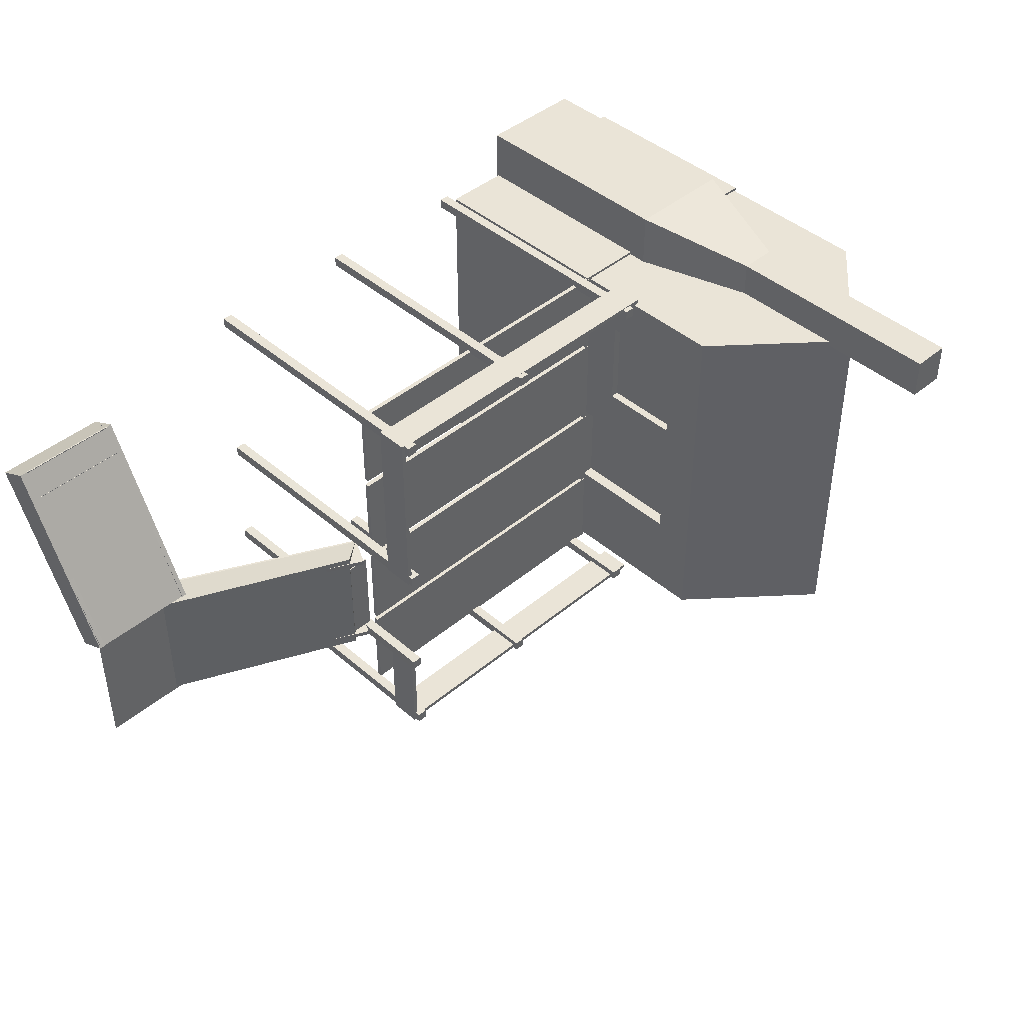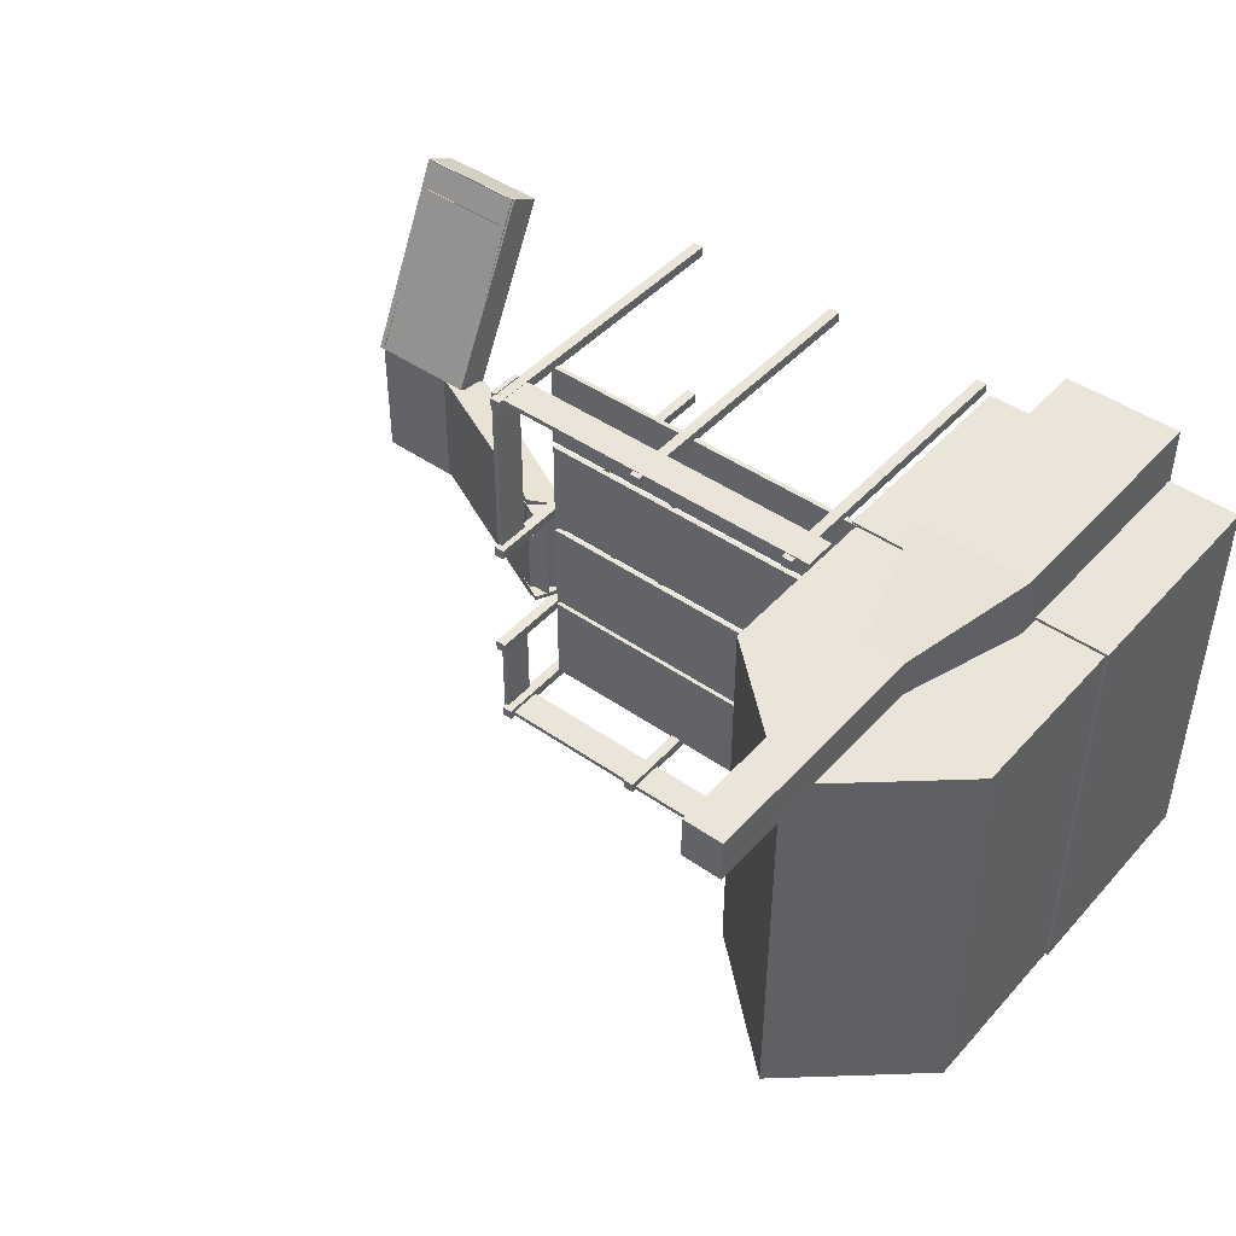
<metadata>
{"format":"obj","ext":"obj","renderer":"f3d","projection":"perspective","resolution":1024,"background":"white","views":[{"elev":43.6,"azim":135.5,"up":"+Z"},{"elev":45.1,"azim":-141.0,"up":"+Z"}]}
</metadata>
<code>
o House_1.001_Cube.077
v -1.44 1.941 2.312
v -1.44 3.941 2.312
v -1.44 1.941 -2.312
v -1.44 3.941 -2.312
v 1.44 1.941 2.312
v 1.44 3.941 2.312
v 1.44 1.941 -2.312
v 1.44 3.941 -2.312
v 0 1.941 -2.312
v 0 5.202 -2.312
v 0 1.941 2.312
v 0 5.202 2.312
v 1.44 3.441 -2.312
v 1.44 2.941 -2.312
v 1.44 2.441 -2.312
v 1.44 1.941 1.156
v 1.44 1.941 0
v 1.44 1.941 -1.156
v 1.44 3.941 -1.156
v 1.44 3.941 0
v 1.44 3.941 1.156
v 1.44 3.441 2.312
v 1.44 2.941 2.312
v 1.44 2.441 2.312
v 1.44 2.441 -1.156
v 1.44 2.441 0
v 1.44 2.441 1.156
v 1.44 2.941 -1.156
v 1.44 2.941 0
v 1.44 3.191 2.312
v 1.44 3.441 -1.156
v 1.44 3.441 0
v 1.44 3.441 1.156
v -1.44 1.941 -1.156
v -1.44 1.941 0
v -1.44 1.941 1.156
v -1.44 2.441 2.312
v -1.44 2.941 2.312
v -1.44 3.441 2.312
v -1.44 3.941 1.156
v -1.44 3.941 0
v -1.44 3.941 -1.156
v -1.44 3.441 -2.312
v -1.44 2.941 -2.312
v -1.44 2.441 -2.312
v -1.44 2.441 1.156
v -1.44 2.441 0
v -1.44 2.441 -1.156
v -1.44 2.941 1.156
v -1.44 2.941 0
v -1.44 2.941 -1.156
v -1.44 3.441 1.156
v -1.44 3.441 0
v -1.44 3.441 -1.156
v 1.29 1.941 0
v 1.29 1.941 -1.156
v 1.29 2.441 -1.156
v 1.29 2.441 0
v 1.29 2.941 -1.156
v 1.29 2.941 0
v 1.29 3.441 -1.156
v 1.29 3.441 0
v -1.44 2.441 -2.312
v -1.44 1.941 -2.312
v 0 1.941 -2.312
v 0 5.202 -2.312
v 1.44 3.941 -2.312
v 1.44 2.441 -2.312
v 1.44 1.941 -2.312
v -1.44 3.941 -2.312
v 1.44 3.441 -2.312
v 1.44 2.941 -2.312
v -1.44 3.441 -2.312
v -1.44 2.941 -2.312
v -1.44 2.441 -2.312
v -1.44 1.941 -2.312
v 0 1.941 -2.312
v 0 5.202 -2.312
v 1.44 3.941 -2.312
v 1.44 2.441 -2.312
v 1.44 1.941 -2.312
v -1.44 3.941 -2.312
v 1.44 3.441 -2.312
v 1.44 2.941 -2.312
v -1.44 3.441 -2.312
v -1.44 2.941 -2.312
v 1.44 3.441 2.312
v 1.44 2.941 2.312
v 1.44 2.441 2.312
v 1.44 2.441 1.156
v 1.44 2.441 0
v 1.44 2.941 0
v 1.44 3.441 1.156
v 1.44 3.441 0
v 1.44 2.691 2.312
v 1.44 2.441 1.734
v 1.44 2.441 0.5779
v 1.44 2.941 1.734
v 1.44 2.941 0.5779
v 1.44 3.441 1.734
v 1.44 3.441 0.5779
v 1.44 2.691 0
v 1.44 3.191 0
v 1.44 3.191 0.5779
v 1.44 2.691 0.5779
v 1.44 3.191 1.734
v 1.44 2.691 1.734
v 1.34 2.509 0.66
v 1.34 2.509 1.156
v 1.34 2.941 0.66
v 1.34 3.373 0.66
v 1.34 3.373 1.156
v 1.34 2.509 1.652
v 1.34 2.941 1.652
v 1.34 3.373 1.652
v 1.34 3.191 0.66
v 1.34 2.691 0.66
v 1.34 3.191 1.652
v 1.34 2.691 1.652
v 1.34 2.441 0.5779
v 1.34 2.441 1.156
v 1.34 3.441 0.5779
v 1.34 3.441 1.156
v 1.34 2.441 1.734
v 1.34 3.441 1.734
v 1.34 3.191 0.5779
v 1.34 2.941 0.5779
v 1.34 2.691 0.5779
v 1.34 3.191 1.734
v 1.34 2.941 1.734
v 1.34 2.691 1.734
v 1.34 2.529 1.606
v 1.34 2.529 0.7062
v 1.34 2.691 0.7062
v 1.34 2.921 0.7062
v 1.34 2.921 1.606
v 1.34 2.691 1.606
v 1.34 2.961 1.606
v 1.34 2.961 0.7062
v 1.34 3.191 0.7062
v 1.34 3.353 0.7062
v 1.34 3.353 1.156
v 1.34 3.353 1.606
v 1.34 3.191 1.606
v 1.42 1.916 1.178
v 1.42 1.971 1.178
v 1.42 1.916 0.005994
v 1.42 1.971 0.005994
v 5.42 1.916 1.178
v 5.42 1.971 1.178
v 5.42 1.916 0.005994
v 5.42 1.971 0.005994
v 1.42 1.916 2.323
v 1.42 1.971 2.323
v 1.42 1.916 1.264
v 1.42 1.971 1.264
v 5.42 1.916 2.323
v 5.42 1.971 2.323
v 5.42 1.916 1.264
v 5.42 1.971 1.264
v -1.471 -0.5619 2.344
v -1.471 1.963 2.344
v -1.471 -0.5619 -2.314
v -1.471 1.963 -2.314
v 1.49 -0.5619 2.344
v 1.49 1.963 2.344
v 1.49 -0.5619 -2.314
v 1.49 1.963 -2.314
v -1.471 -0.5619 0.01512
v -1.471 0.7005 2.344
v -1.471 1.963 0.01512
v -1.471 0.7005 -2.314
v 0.009395 -0.5619 -2.314
v 0.009395 1.963 -2.314
v 1.49 0.7005 -2.314
v 1.49 -0.5619 0.01512
v 1.49 1.963 0.01512
v 1.49 0.7005 2.344
v 0.009395 -0.5619 2.344
v 0.009395 1.963 2.344
v 0.009395 1.963 0.01512
v 0.009395 -0.5619 0.01512
v 0.009395 0.7005 2.344
v 1.49 0.7005 0.01512
v 0.009395 0.7005 -2.314
v -1.471 0.7005 0.01512
v 1.42 1.916 -1.26
v 1.42 1.971 -1.26
v 1.42 1.916 -2.377
v 1.42 1.971 -2.377
v 5.42 1.916 -1.26
v 5.42 1.971 -1.26
v 5.42 1.916 -2.377
v 5.42 1.971 -2.377
v 1.417 1.916 -0.0786
v 1.417 1.971 -0.0786
v 1.417 1.916 -1.195
v 1.417 1.971 -1.195
v 5.417 1.916 -0.0786
v 5.417 1.971 -0.0786
v 5.417 1.916 -1.195
v 5.417 1.971 -1.195
v 5.376 -0.6321 2.424
v 5.376 2.868 2.424
v 5.376 -0.6321 2.301
v 5.376 2.868 2.301
v 5.5 -0.6321 2.424
v 5.5 2.868 2.424
v 5.5 -0.6321 2.301
v 5.5 2.868 2.301
v 1.586 -0.6321 2.406
v 1.586 2.868 2.406
v 1.586 -0.6321 2.283
v 1.586 2.868 2.283
v 1.709 -0.6321 2.406
v 1.709 2.868 2.406
v 1.709 -0.6321 2.283
v 1.709 2.868 2.283
v 3.497 -0.6321 2.415
v 3.497 2.868 2.415
v 3.497 -0.6321 2.292
v 3.497 2.868 2.292
v 3.62 -0.6321 2.415
v 3.62 2.868 2.415
v 3.62 -0.6321 2.292
v 3.62 2.868 2.292
v 8.924 -0.07259 2.048
v 8.924 -0.05677 2.048
v 8.924 -0.07259 2.336
v 8.924 -0.05677 2.336
v 7.771 -0.07259 2.048
v 7.771 -0.05677 2.048
v 7.771 -0.07259 2.336
v 7.771 -0.05677 2.336
v 8.924 0.8116 0.1659
v 8.924 0.8274 0.1659
v 8.924 0.8116 0.4542
v 8.924 0.8274 0.4542
v 7.771 0.8116 0.1659
v 7.771 0.8274 0.1659
v 7.771 0.8116 0.4542
v 7.771 0.8274 0.4542
v 8.924 0.6636 0.4535
v 8.924 0.6795 0.4535
v 8.924 0.6636 0.7418
v 8.924 0.6795 0.7418
v 7.771 0.6636 0.4535
v 7.771 0.6795 0.4535
v 7.771 0.6636 0.7418
v 7.771 0.6795 0.7418
v 8.924 0.5133 0.7734
v 8.924 0.5291 0.7734
v 8.924 0.5133 1.062
v 8.924 0.5291 1.062
v 7.771 0.5133 0.7734
v 7.771 0.5291 0.7734
v 7.771 0.5133 1.062
v 7.771 0.5291 1.062
v 8.924 0.3707 1.097
v 8.924 0.3865 1.097
v 8.924 0.3707 1.385
v 8.924 0.3865 1.385
v 7.771 0.3707 1.097
v 7.771 0.3865 1.097
v 7.771 0.3707 1.385
v 7.771 0.3865 1.385
v 8.924 0.2204 1.413
v 8.924 0.2362 1.413
v 8.924 0.2204 1.702
v 8.924 0.2362 1.702
v 7.771 0.2204 1.413
v 7.771 0.2362 1.413
v 7.771 0.2204 1.702
v 7.771 0.2362 1.702
v 8.924 0.07774 1.736
v 8.924 0.09356 1.736
v 8.924 0.07774 2.025
v 8.924 0.09356 2.025
v 7.771 0.07774 1.736
v 7.771 0.09356 1.736
v 7.771 0.07774 2.025
v 7.771 0.09356 2.025
v 5.464 -0.6321 -1.402
v 5.464 2.868 -1.402
v 5.587 -0.6321 -1.4
v 5.587 2.868 -1.4
v 5.461 -0.6321 -1.279
v 5.461 2.868 -1.279
v 5.584 -0.6321 -1.276
v 5.584 2.868 -1.276
v 5.422 -0.6321 0.1227
v 5.422 2.868 0.1227
v 5.545 -0.6321 0.1256
v 5.545 2.868 0.1256
v 5.419 -0.6321 0.2459
v 5.419 2.868 0.2459
v 5.542 -0.6321 0.2488
v 5.542 2.868 0.2488
v 1.42 2.416 2.365
v 1.42 2.416 2.42
v 1.42 2.804 2.365
v 1.42 2.804 2.42
v 5.42 2.416 2.365
v 5.42 2.416 2.42
v 5.42 2.804 2.365
v 5.42 2.804 2.42
v 1.42 2.416 -2.483
v 1.42 2.416 -2.428
v 1.42 2.804 -2.483
v 1.42 2.804 -2.428
v 5.42 2.416 -2.483
v 5.42 2.416 -2.428
v 5.42 2.804 -2.483
v 5.42 2.804 -2.428
v 5.491 2.416 2.439
v 5.545 2.416 2.439
v 5.491 2.804 2.439
v 5.545 2.804 2.439
v 5.491 2.416 0.09908
v 5.545 2.416 0.09908
v 5.491 2.804 0.09908
v 5.545 2.804 0.09908
v 5.504 2.416 -1.318
v 5.559 2.416 -1.318
v 5.504 2.804 -1.318
v 5.559 2.804 -1.318
v 5.504 2.416 -2.504
v 5.559 2.416 -2.504
v 5.504 2.804 -2.504
v 5.559 2.804 -2.504
v 7.432 1.079 -1.177
v 7.432 1.095 -1.177
v 7.72 1.079 -1.177
v 7.72 1.095 -1.177
v 7.432 1.079 -0.02409
v 7.432 1.095 -0.02409
v 7.72 1.079 -0.02409
v 7.72 1.095 -0.02409
v 5.55 1.963 -1.177
v 5.55 1.979 -1.177
v 5.838 1.963 -1.177
v 5.838 1.979 -1.177
v 5.55 1.963 -0.02409
v 5.55 1.979 -0.02409
v 5.838 1.963 -0.02409
v 5.838 1.979 -0.02409
v 5.838 1.815 -1.177
v 5.838 1.831 -1.177
v 6.126 1.815 -1.177
v 6.126 1.831 -1.177
v 5.838 1.815 -0.02409
v 5.838 1.831 -0.02409
v 6.126 1.815 -0.02409
v 6.126 1.831 -0.02409
v 6.157 1.665 -1.177
v 6.157 1.681 -1.177
v 6.446 1.665 -1.177
v 6.446 1.681 -1.177
v 6.157 1.665 -0.02409
v 6.157 1.681 -0.02409
v 6.446 1.665 -0.02409
v 6.446 1.681 -0.02409
v 6.481 1.522 -1.177
v 6.481 1.538 -1.177
v 6.77 1.522 -1.177
v 6.77 1.538 -1.177
v 6.481 1.522 -0.02409
v 6.481 1.538 -0.02409
v 6.77 1.522 -0.02409
v 6.77 1.538 -0.02409
v 6.797 1.372 -1.177
v 6.797 1.388 -1.177
v 7.086 1.372 -1.177
v 7.086 1.388 -1.177
v 6.797 1.372 -0.02409
v 6.797 1.388 -0.02409
v 7.086 1.372 -0.02409
v 7.086 1.388 -0.02409
v 7.12 1.229 -1.177
v 7.12 1.245 -1.177
v 7.409 1.229 -1.177
v 7.409 1.245 -1.177
v 7.12 1.229 -0.02409
v 7.12 1.245 -0.02409
v 7.409 1.229 -0.02409
v 7.409 1.245 -0.02409
v 7.703 0.944 -1.385
v 7.703 0.9598 -1.385
v 8.994 0.944 -1.385
v 8.994 0.9598 -1.385
v 7.703 0.944 0.1835
v 7.703 0.9598 0.1835
v 8.994 0.944 0.1835
v 8.994 0.9598 0.1835
v 5.412 -0.6321 -2.372
v 5.412 2.868 -2.372
v 5.412 -0.6321 -2.496
v 5.412 2.868 -2.496
v 5.535 -0.6321 -2.372
v 5.535 2.868 -2.372
v 5.535 -0.6321 -2.496
v 5.535 2.868 -2.496
v 1.586 -0.6321 -2.346
v 1.586 2.868 -2.346
v 1.586 -0.6321 -2.469
v 1.586 2.868 -2.469
v 1.709 -0.6321 -2.346
v 1.709 2.868 -2.346
v 1.709 -0.6321 -2.469
v 1.709 2.868 -2.469
v 3.56 -0.6321 -2.355
v 3.56 2.868 -2.355
v 3.56 -0.6321 -2.478
v 3.56 2.868 -2.478
v 3.683 -0.6321 -2.355
v 3.683 2.868 -2.355
v 3.683 -0.6321 -2.478
v 3.683 2.868 -2.478
v -0.6638 -0.5902 2.988
v -0.2252 6.368 2.743
v -0.6638 -0.5902 2.295
v -0.2252 6.368 2.254
v 0.6638 -0.5902 2.988
v 0.2252 6.368 2.743
v 0.6638 -0.5902 2.295
v 0.2252 6.368 2.254
v -0.6638 0.8015 2.988
v -0.6638 2.193 2.988
v -0.2252 3.585 2.743
v -0.2252 4.977 2.743
v -0.2252 4.977 2.254
v -0.2252 3.585 2.254
v -0.6638 2.193 2.295
v -0.6638 0.8015 2.295
v 0.2252 4.977 2.254
v 0.2252 3.585 2.254
v 0.6638 2.193 2.295
v 0.6638 0.8015 2.295
v 0.2252 4.977 2.743
v 0.2252 3.585 2.743
v 0.6638 2.193 2.988
v 0.6638 0.8015 2.988
v 7.646 0.6285 0.09508
v 7.646 0.6285 0.03834
v 7.827 0.9859 0.09508
v 7.827 0.9859 0.03834
v 5.487 1.718 0.09508
v 5.487 1.718 0.03834
v 5.667 2.075 0.09508
v 5.667 2.075 0.03834
v 7.646 0.6285 -1.22
v 7.646 0.6285 -1.276
v 7.827 0.9859 -1.22
v 7.827 0.9859 -1.276
v 5.487 1.718 -1.22
v 5.487 1.718 -1.276
v 5.667 2.075 -1.22
v 5.667 2.075 -1.276
v 7.7 -0.4353 2.15
v 7.757 -0.4353 2.15
v 7.7 -0.0779 2.33
v 7.757 -0.0779 2.33
v 7.7 0.6539 -0.009231
v 7.757 0.6539 -0.009231
v 7.7 1.011 0.1711
v 7.757 1.011 0.1711
v 8.95 -0.4353 2.15
v 9.007 -0.4353 2.15
v 8.95 -0.0779 2.33
v 9.007 -0.0779 2.33
v 8.95 0.6539 -0.009231
v 9.007 0.6539 -0.009231
v 8.95 1.011 0.1711
v 9.007 1.011 0.1711
v 7.725 -0.4326 2.151
v 9.019 -0.4326 2.151
v 7.725 -0.06181 2.338
v 9.019 -0.06181 2.338
v 7.725 0.6566 -0.008106
v 9.019 0.6566 -0.008107
v 7.725 1.001 0.1656
v 9.019 1.001 0.1656
v 7.646 0.6285 0.09114
v 7.646 0.6285 -1.276
v 8.021 0.9609 0.1663
v 8.021 0.9609 -1.351
v 5.487 1.718 0.09115
v 5.487 1.718 -1.276
v 5.825 1.985 0.1663
v 5.825 1.985 -1.351
f 54 42 4 43
f 43 4 70 73
f 33 21 6 22
f 11 12 2 39 38 37 1
f 10 4 42 41 40 2 12
f 8 10 12 6 21 20 19
f 5 24 23 22 6 12 11
f 15 7 69 68
f 16 27 24 5
f 26 29 92 102 91
f 22 23 88 30 87
f 7 15 25 18
f 32 29 60 62
f 17 26 27 16
f 15 14 28 25
f 31 32 62 61
f 24 27 90 96 89
f 14 13 31 28
f 18 25 57 56
f 32 33 93 101 94
f 13 8 19 31
f 31 19 20 32
f 32 20 21 33
f 34 48 45 3
f 48 51 44 45
f 51 54 43 44
f 1 37 46 36
f 36 46 47 35
f 35 47 48 34
f 37 38 49 46
f 46 49 50 47
f 47 50 51 48
f 38 39 52 49
f 49 52 53 50
f 50 53 54 51
f 39 2 40 52
f 52 40 41 53
f 53 41 42 54
f 56 57 58 55
f 57 59 60 58
f 59 61 62 60
f 25 28 59 57
f 17 18 56 55
f 26 17 55 58
f 28 31 61 59
f 29 26 58 60
f 66 67 79 78
f 63 74 86 75
f 4 10 66 70
f 13 14 72 71
f 3 45 63 64
f 44 43 73 74
f 9 3 64 65
f 14 15 68 72
f 45 44 74 63
f 10 8 67 66
f 7 9 65 69
f 8 13 71 67
f 77 78 79 83 84 80 81
f 76 75 86 85 82 78 77
f 72 68 80 84
f 68 69 81 80
f 73 70 82 85
f 64 63 75 76
f 67 71 83 79
f 69 65 77 81
f 74 73 85 86
f 65 64 76 77
f 71 72 84 83
f 70 66 78 82
f 107 98 88 95
f 106 100 87 30
f 104 101 122 126
f 101 93 123 122
f 27 26 91 97 90
f 23 24 89 95 88
f 29 32 94 103 92
f 33 22 87 100 93
f 97 105 128 120
f 92 103 104 99
f 103 94 101 104
f 90 97 120 121
f 91 102 105 97
f 102 92 99 105
f 98 106 30 88
f 99 104 126 127
f 98 107 131 130
f 96 107 95 89
f 93 100 125 123
f 100 106 129 125
f 132 133 134 135 136 137
f 138 139 140 141 142 143 144
f 106 98 130 129
f 96 90 121 124
f 105 99 127 128
f 107 96 124 131
f 108 109 121 120
f 112 111 122 123
f 109 113 124 121
f 115 112 123 125
f 116 110 127 126
f 111 116 126 122
f 117 108 120 128
f 110 117 128 127
f 114 118 129 130
f 118 115 125 129
f 113 119 131 124
f 119 114 130 131
f 113 108 133 132
f 108 117 134 133
f 117 110 135 134
f 110 114 136 135
f 114 119 137 136
f 119 113 132 137
f 114 110 139 138
f 110 116 140 139
f 116 111 141 140
f 111 112 142 141
f 112 115 143 142
f 115 118 144 143
f 118 114 138 144
f 145 146 148 147
f 147 148 152 151
f 151 152 150 149
f 149 150 146 145
f 147 151 149 145
f 152 148 146 150
f 153 154 156 155
f 155 156 160 159
f 159 160 158 157
f 157 158 154 153
f 155 159 157 153
f 160 156 154 158
f 186 171 164 172
f 185 174 168 175
f 184 177 166 178
f 183 180 162 170
f 182 176 165 179
f 181 171 162 180
f 177 181 180 166
f 168 174 181 177
f 174 164 171 181
f 169 182 179 161
f 163 173 182 169
f 173 167 176 182
f 179 183 170 161
f 165 178 183 179
f 178 166 180 183
f 176 184 178 165
f 167 175 184 176
f 175 168 177 184
f 173 185 175 167
f 163 172 185 173
f 172 164 174 185
f 169 186 172 163
f 161 170 186 169
f 170 162 171 186
f 187 188 190 189
f 189 190 194 193
f 193 194 192 191
f 191 192 188 187
f 189 193 191 187
f 194 190 188 192
f 195 196 198 197
f 197 198 202 201
f 201 202 200 199
f 199 200 196 195
f 197 201 199 195
f 202 198 196 200
f 203 204 206 205
f 205 206 210 209
f 209 210 208 207
f 207 208 204 203
f 205 209 207 203
f 210 206 204 208
f 211 212 214 213
f 213 214 218 217
f 217 218 216 215
f 215 216 212 211
f 213 217 215 211
f 218 214 212 216
f 219 220 222 221
f 221 222 226 225
f 225 226 224 223
f 223 224 220 219
f 221 225 223 219
f 226 222 220 224
f 227 228 230 229
f 229 230 234 233
f 233 234 232 231
f 231 232 228 227
f 229 233 231 227
f 234 230 228 232
f 235 236 238 237
f 237 238 242 241
f 241 242 240 239
f 239 240 236 235
f 237 241 239 235
f 242 238 236 240
f 243 244 246 245
f 245 246 250 249
f 249 250 248 247
f 247 248 244 243
f 245 249 247 243
f 250 246 244 248
f 251 252 254 253
f 253 254 258 257
f 257 258 256 255
f 255 256 252 251
f 253 257 255 251
f 258 254 252 256
f 259 260 262 261
f 261 262 266 265
f 265 266 264 263
f 263 264 260 259
f 261 265 263 259
f 266 262 260 264
f 267 268 270 269
f 269 270 274 273
f 273 274 272 271
f 271 272 268 267
f 269 273 271 267
f 274 270 268 272
f 275 276 278 277
f 277 278 282 281
f 281 282 280 279
f 279 280 276 275
f 277 281 279 275
f 282 278 276 280
f 283 284 286 285
f 285 286 290 289
f 289 290 288 287
f 287 288 284 283
f 285 289 287 283
f 290 286 284 288
f 291 292 294 293
f 293 294 298 297
f 297 298 296 295
f 295 296 292 291
f 293 297 295 291
f 298 294 292 296
f 299 300 302 301
f 301 302 306 305
f 305 306 304 303
f 303 304 300 299
f 301 305 303 299
f 306 302 300 304
f 307 308 310 309
f 309 310 314 313
f 313 314 312 311
f 311 312 308 307
f 309 313 311 307
f 314 310 308 312
f 315 316 318 317
f 317 318 322 321
f 321 322 320 319
f 319 320 316 315
f 317 321 319 315
f 322 318 316 320
f 323 324 326 325
f 325 326 330 329
f 329 330 328 327
f 327 328 324 323
f 325 329 327 323
f 330 326 324 328
f 331 332 334 333
f 333 334 338 337
f 337 338 336 335
f 335 336 332 331
f 333 337 335 331
f 338 334 332 336
f 339 340 342 341
f 341 342 346 345
f 345 346 344 343
f 343 344 340 339
f 341 345 343 339
f 346 342 340 344
f 347 348 350 349
f 349 350 354 353
f 353 354 352 351
f 351 352 348 347
f 349 353 351 347
f 354 350 348 352
f 355 356 358 357
f 357 358 362 361
f 361 362 360 359
f 359 360 356 355
f 357 361 359 355
f 362 358 356 360
f 363 364 366 365
f 365 366 370 369
f 369 370 368 367
f 367 368 364 363
f 365 369 367 363
f 370 366 364 368
f 371 372 374 373
f 373 374 378 377
f 377 378 376 375
f 375 376 372 371
f 373 377 375 371
f 378 374 372 376
f 379 380 382 381
f 381 382 386 385
f 385 386 384 383
f 383 384 380 379
f 381 385 383 379
f 386 382 380 384
f 387 388 390 389
f 389 390 394 393
f 393 394 392 391
f 391 392 388 387
f 389 393 391 387
f 394 390 388 392
f 395 396 398 397
f 397 398 402 401
f 401 402 400 399
f 399 400 396 395
f 397 401 399 395
f 402 398 396 400
f 403 404 406 405
f 405 406 410 409
f 409 410 408 407
f 407 408 404 403
f 405 409 407 403
f 410 406 404 408
f 411 412 414 413
f 413 414 418 417
f 417 418 416 415
f 415 416 412 411
f 413 417 415 411
f 418 414 412 416
f 430 420 422 431
f 431 422 426 435
f 435 426 424 439
f 439 424 420 430
f 421 425 423 419
f 426 422 420 424
f 423 442 427 419
f 442 441 428 427
f 441 440 429 428
f 440 439 430 429
f 425 438 442 423
f 438 437 441 442
f 437 436 440 441
f 436 435 439 440
f 421 434 438 425
f 434 433 437 438
f 433 432 436 437
f 432 431 435 436
f 419 427 434 421
f 427 428 433 434
f 428 429 432 433
f 429 430 431 432
f 443 444 446 445
f 445 446 450 449
f 449 450 448 447
f 447 448 444 443
f 445 449 447 443
f 450 446 444 448
f 451 452 454 453
f 453 454 458 457
f 457 458 456 455
f 455 456 452 451
f 453 457 455 451
f 458 454 452 456
f 459 460 462 461
f 461 462 466 465
f 465 466 464 463
f 463 464 460 459
f 461 465 463 459
f 466 462 460 464
f 467 468 470 469
f 469 470 474 473
f 473 474 472 471
f 471 472 468 467
f 469 473 471 467
f 474 470 468 472
f 475 476 478 477
f 477 478 482 481
f 481 482 480 479
f 479 480 476 475
f 477 481 479 475
f 482 478 476 480
f 483 484 486 485
f 485 486 490 489
f 489 490 488 487
f 487 488 484 483
f 485 489 487 483
f 490 486 484 488

</code>
